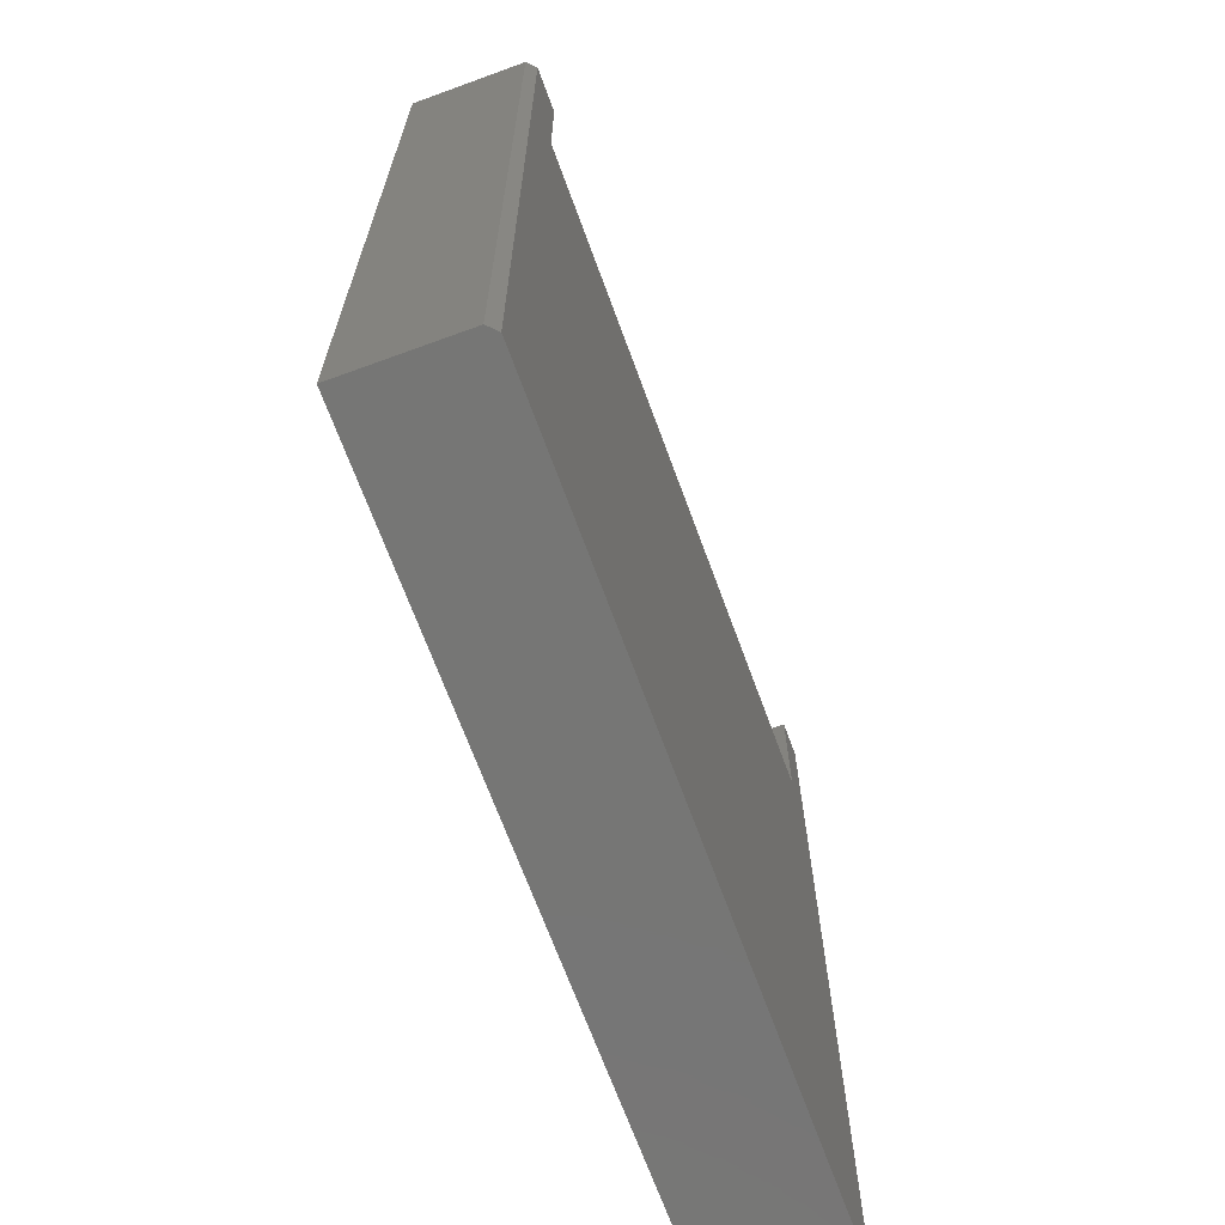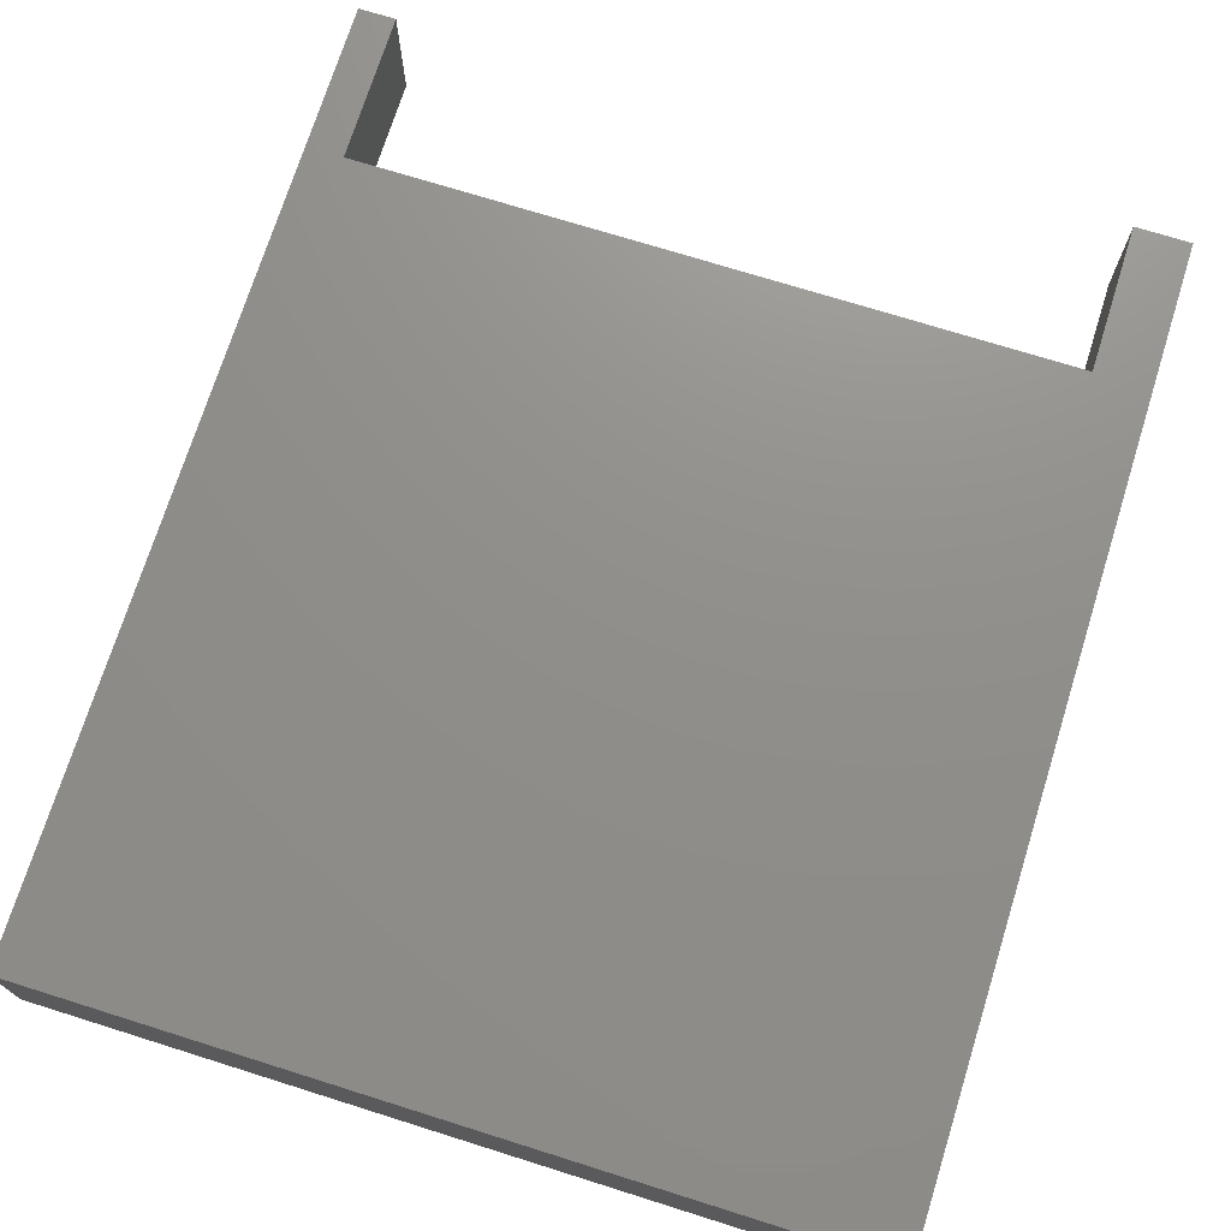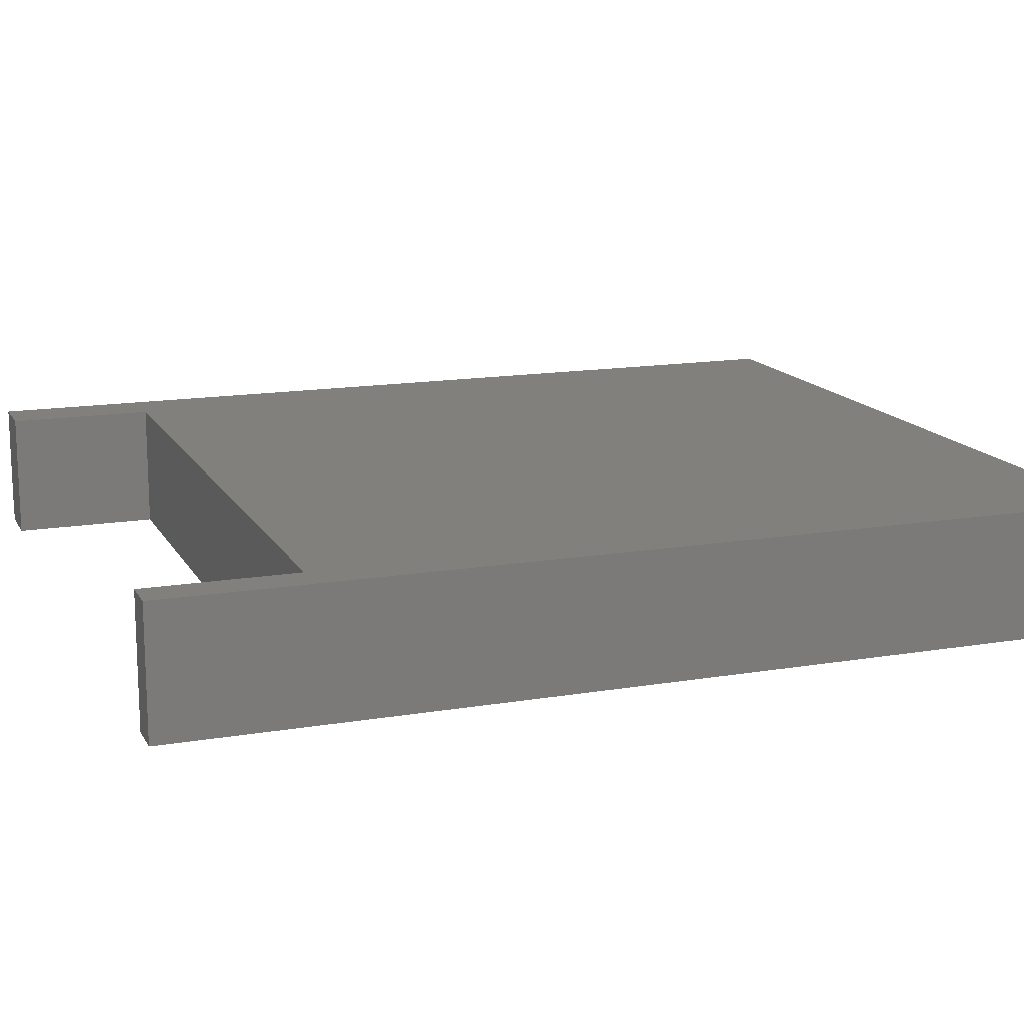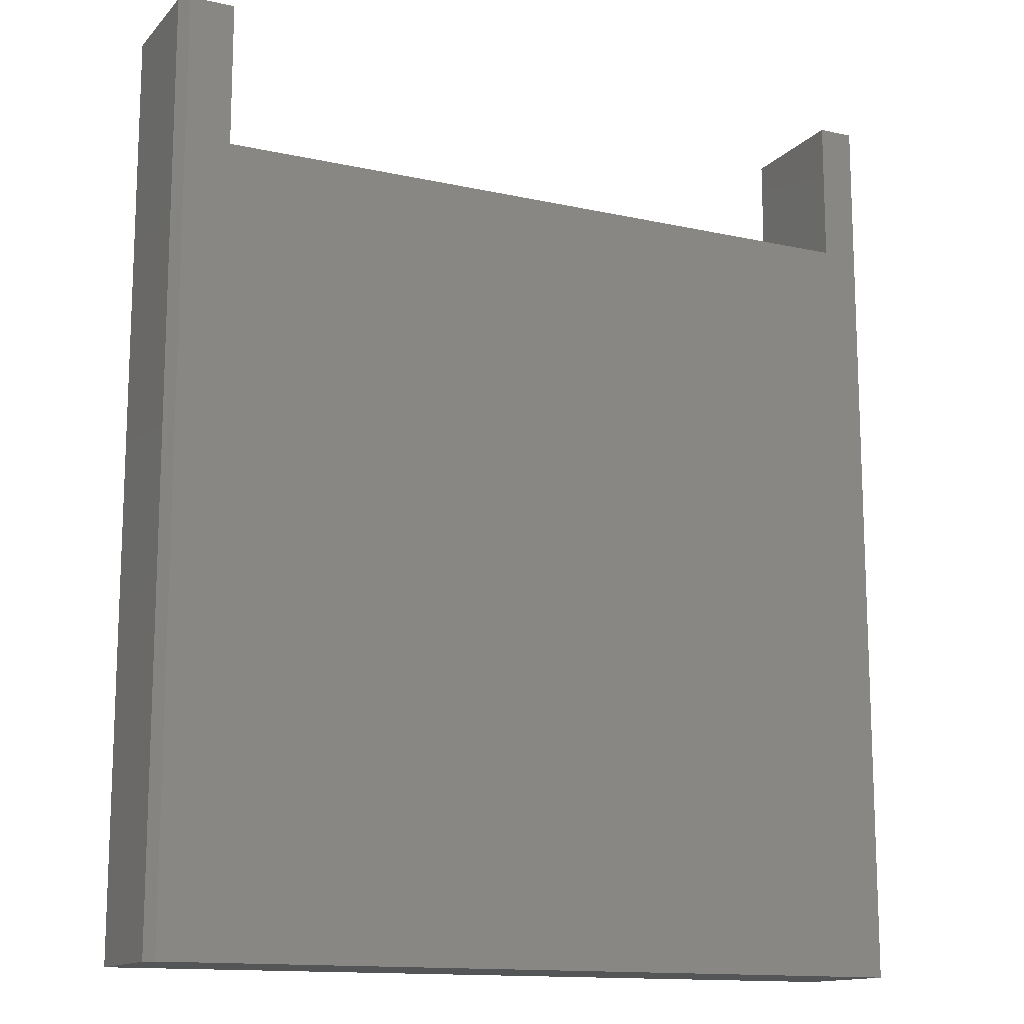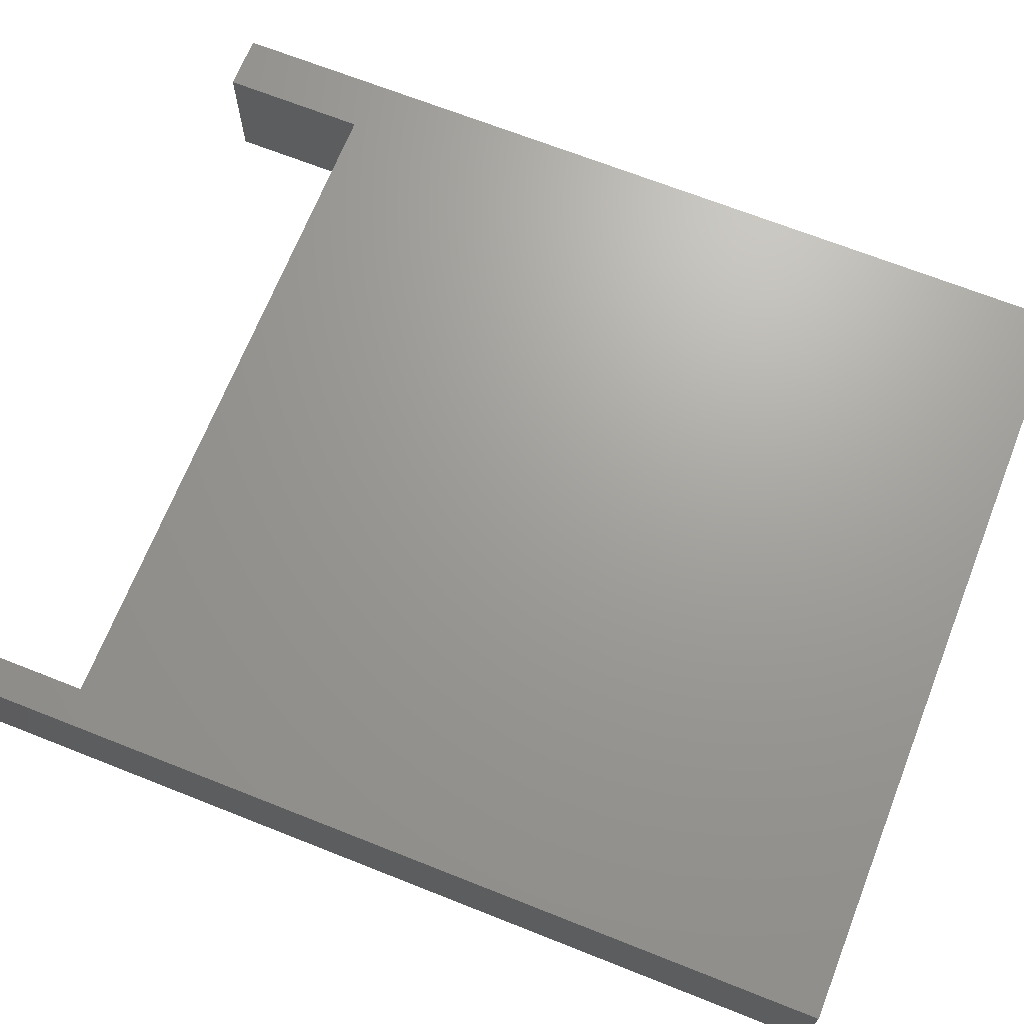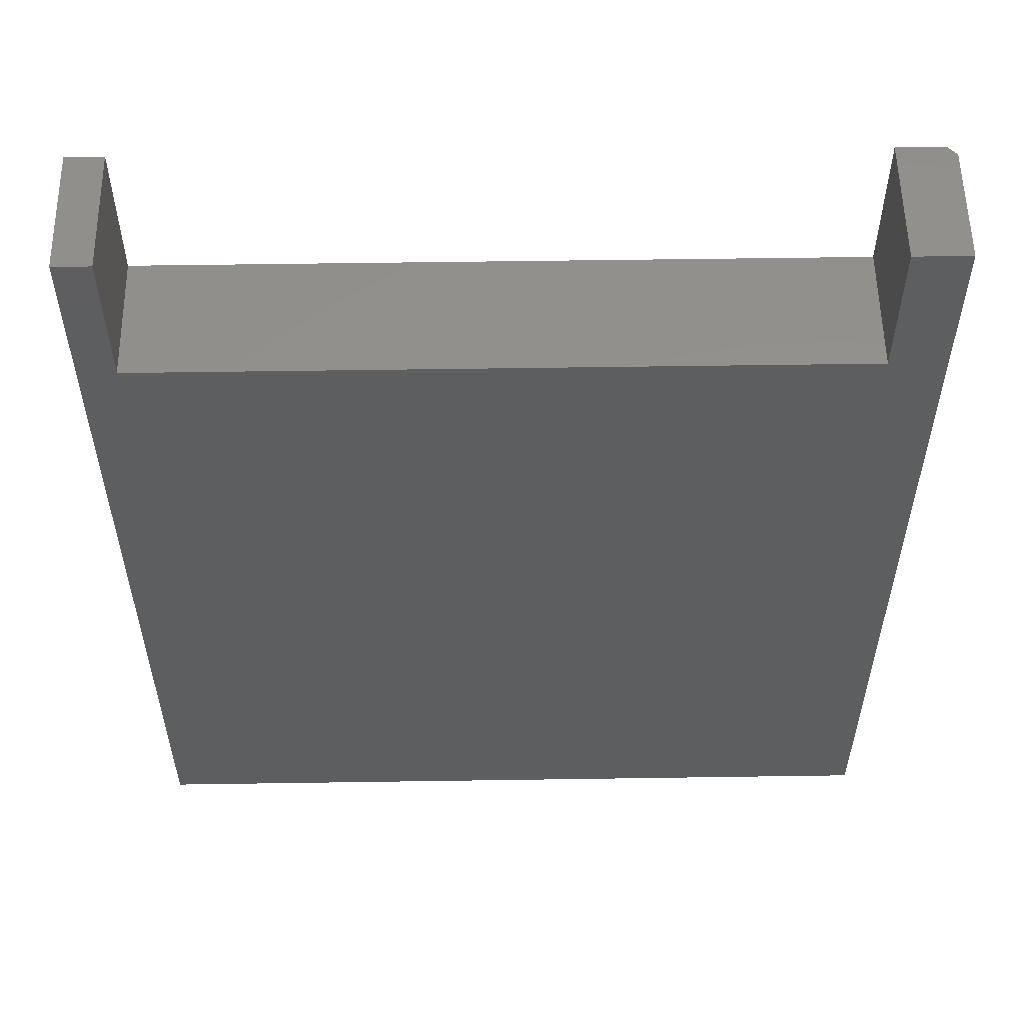
<metadata>
{"format":"stl","ext":"stl","renderer":"f3d","projection":"perspective","resolution":1024,"background":"white","views":[{"elev":-68.3,"azim":110.1,"up":"+Y"},{"elev":72.9,"azim":17.4,"up":"+Z"},{"elev":14.7,"azim":-110.1,"up":"+Z"},{"elev":-13.8,"azim":153.8,"up":"+Y"},{"elev":68.7,"azim":-68.4,"up":"+Z"},{"elev":55.4,"azim":-0.9,"up":"+Y"}]}
</metadata>
<code>
# stl→obj: 22 verts, 40 faces
v 0.3395 0.3395 0.007812
v 0.3395 -0.3395 0.007812
v 0.3317 -0.3395 0
v 0.3317 0.4658 0
v 0.3395 0.4658 0.007812
v 0.2921 0.3395 0
v 0.2921 0.4658 0
v -0.3395 -0.3395 0
v -0.3079 0.3395 0
v -0.3395 0.3395 0
v -0.3395 0.4658 0
v -0.3079 0.4658 0
v 0.2921 0.4658 0.1094
v 0.3395 0.4658 0.1094
v 0.3395 0.3395 0.1094
v 0.3395 -0.3395 0.1094
v -0.3395 -0.3395 0.1094
v 0.2921 0.3395 0.1094
v -0.3079 0.3395 0.1094
v -0.3395 0.3395 0.1094
v -0.3395 0.4658 0.1094
v -0.3079 0.4658 0.1094
f 1 2 3
f 1 3 4
f 1 4 5
f 6 7 4
f 6 4 3
f 6 3 8
f 6 8 9
f 8 10 9
f 9 10 11
f 9 11 12
f 7 13 4
f 4 13 14
f 4 14 5
f 15 1 14
f 14 1 5
f 16 2 15
f 15 2 1
f 17 8 16
f 16 8 3
f 16 3 2
f 17 16 15
f 17 15 18
f 17 18 19
f 17 19 20
f 18 15 13
f 13 15 14
f 20 19 21
f 21 19 22
f 20 10 17
f 17 10 8
f 21 11 20
f 20 11 10
f 22 12 21
f 21 12 11
f 19 9 22
f 22 9 12
f 18 6 19
f 19 6 9
f 13 7 18
f 18 7 6

</code>
